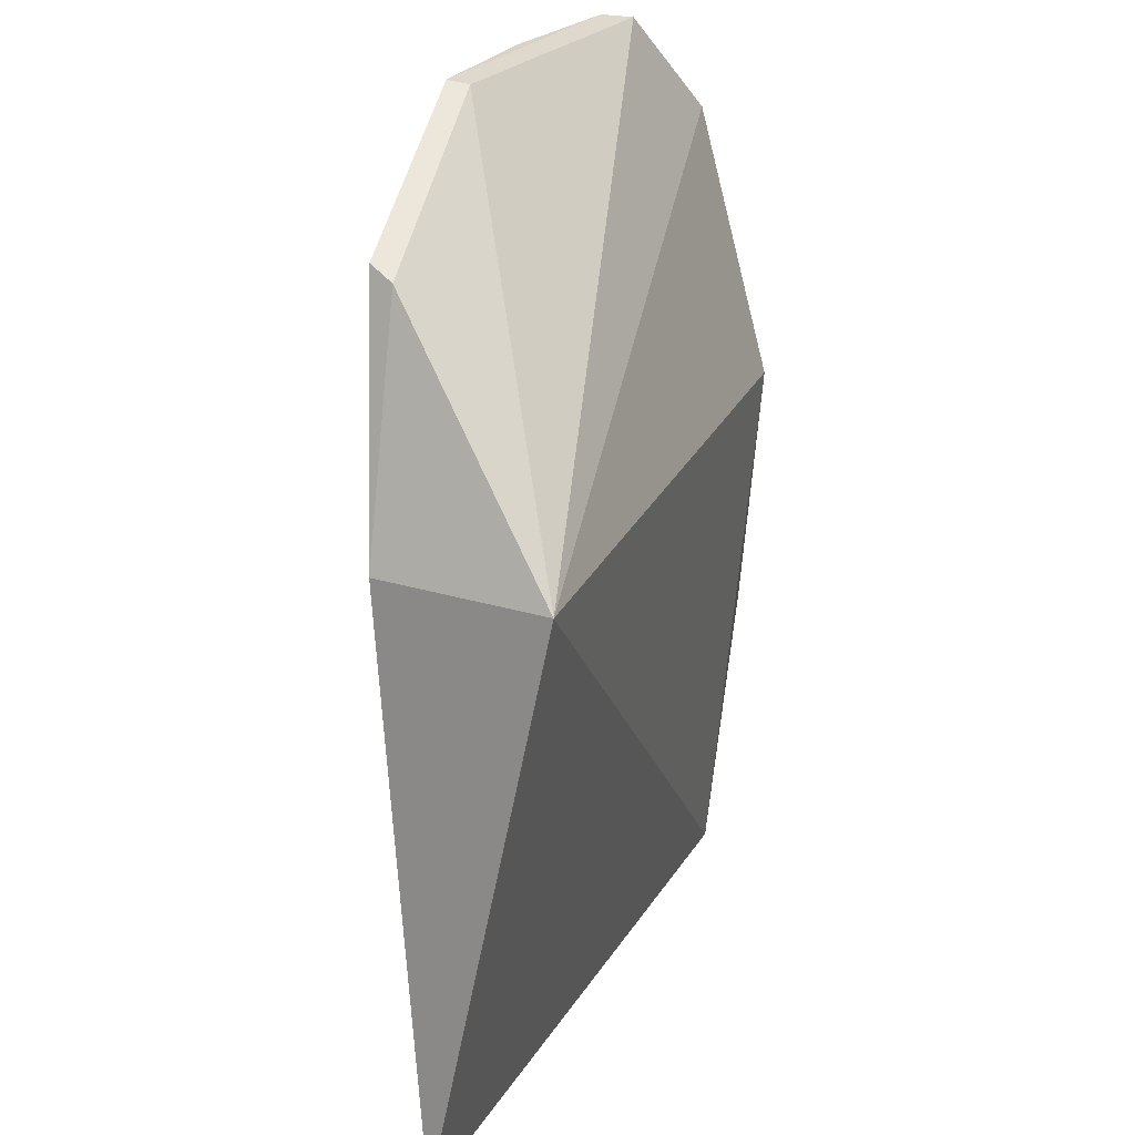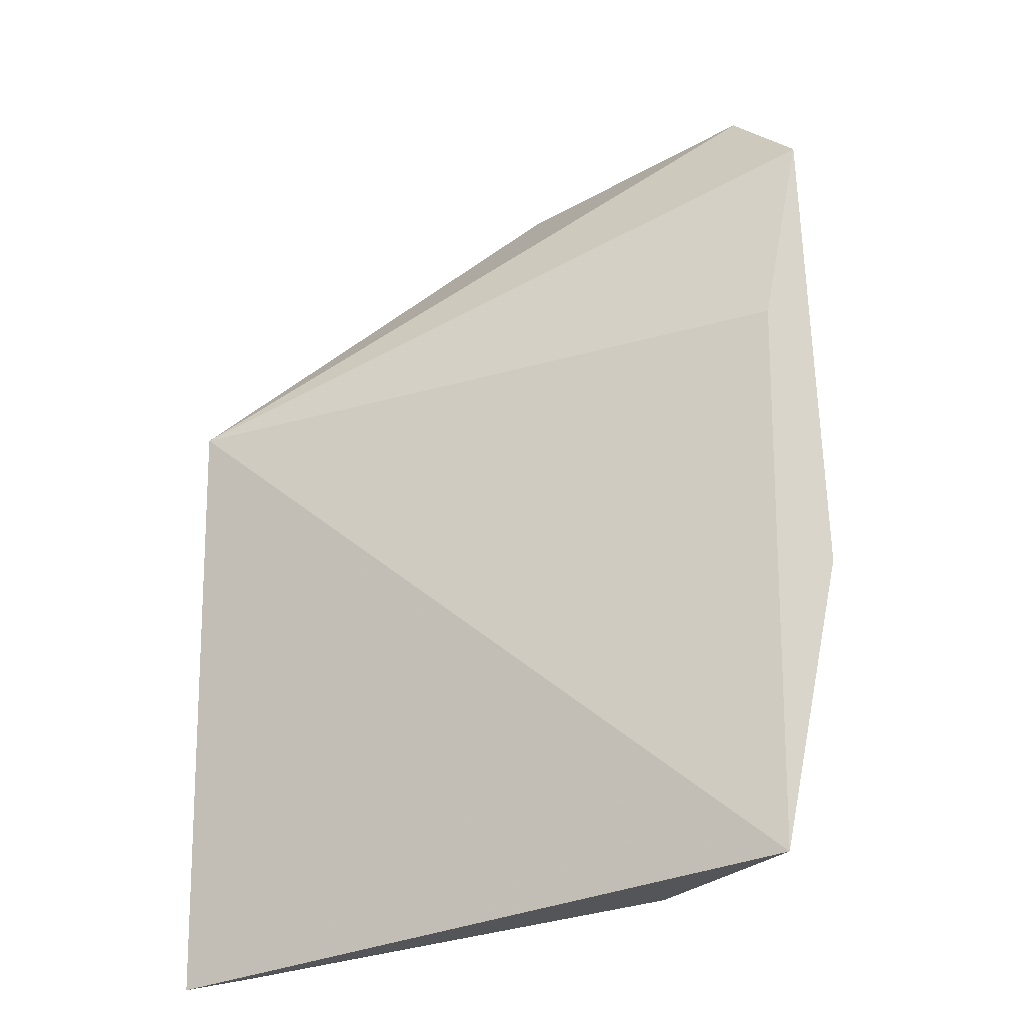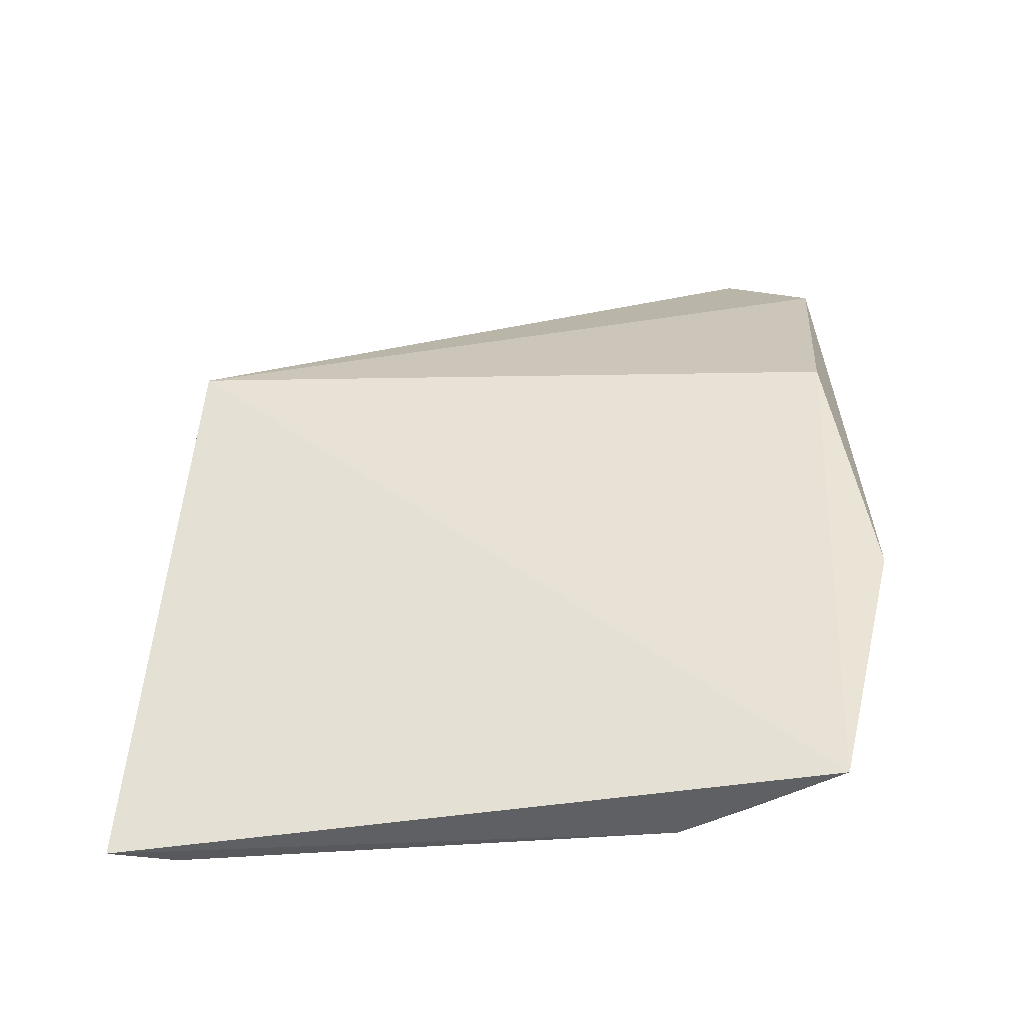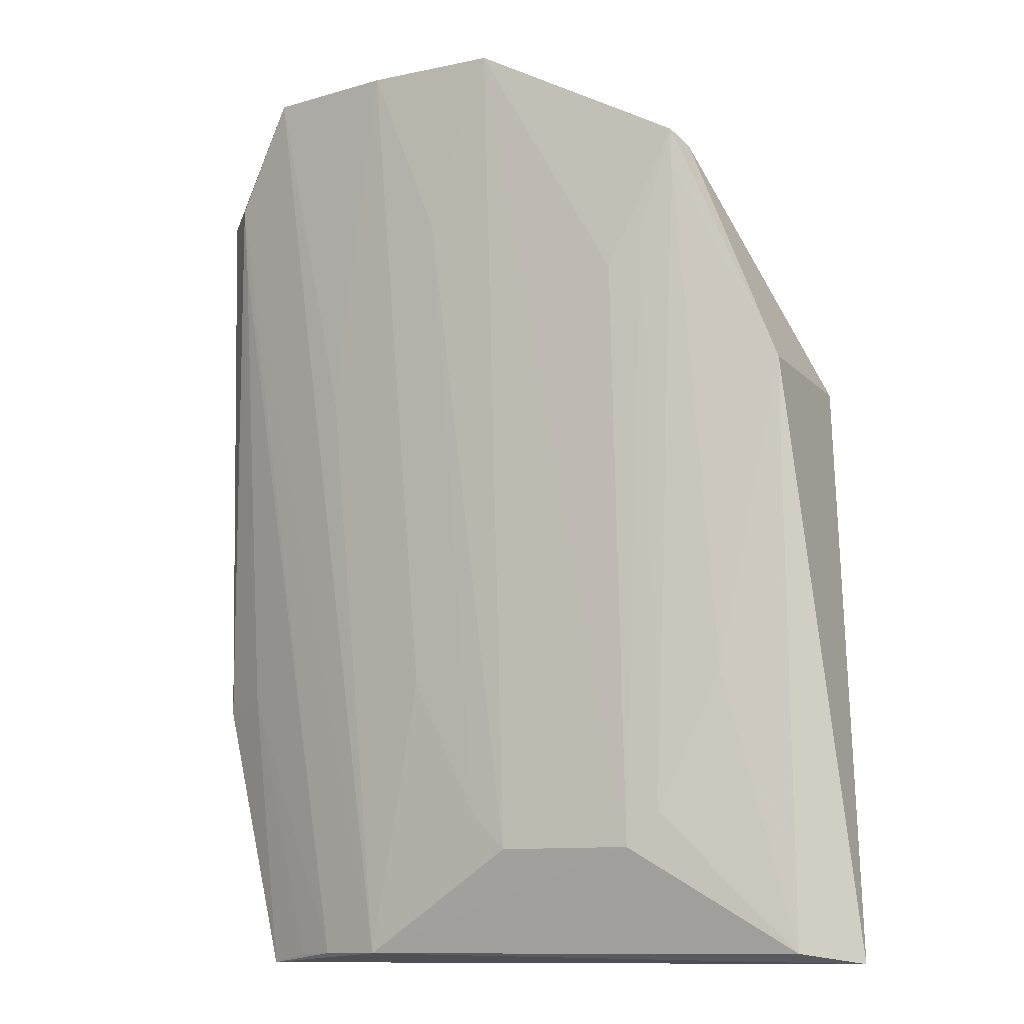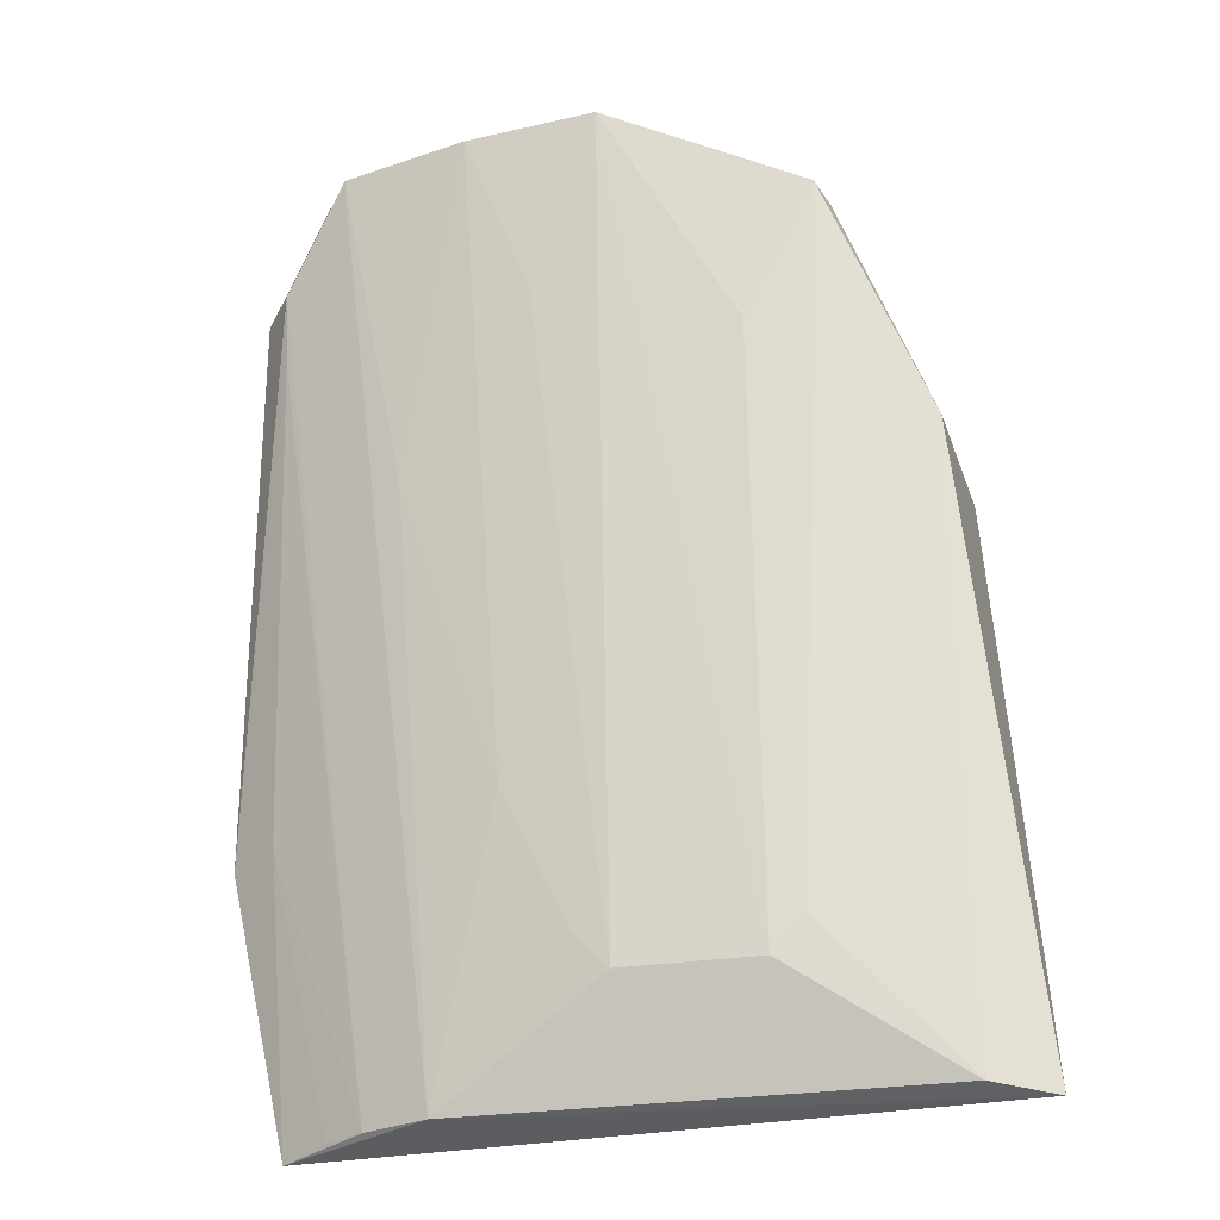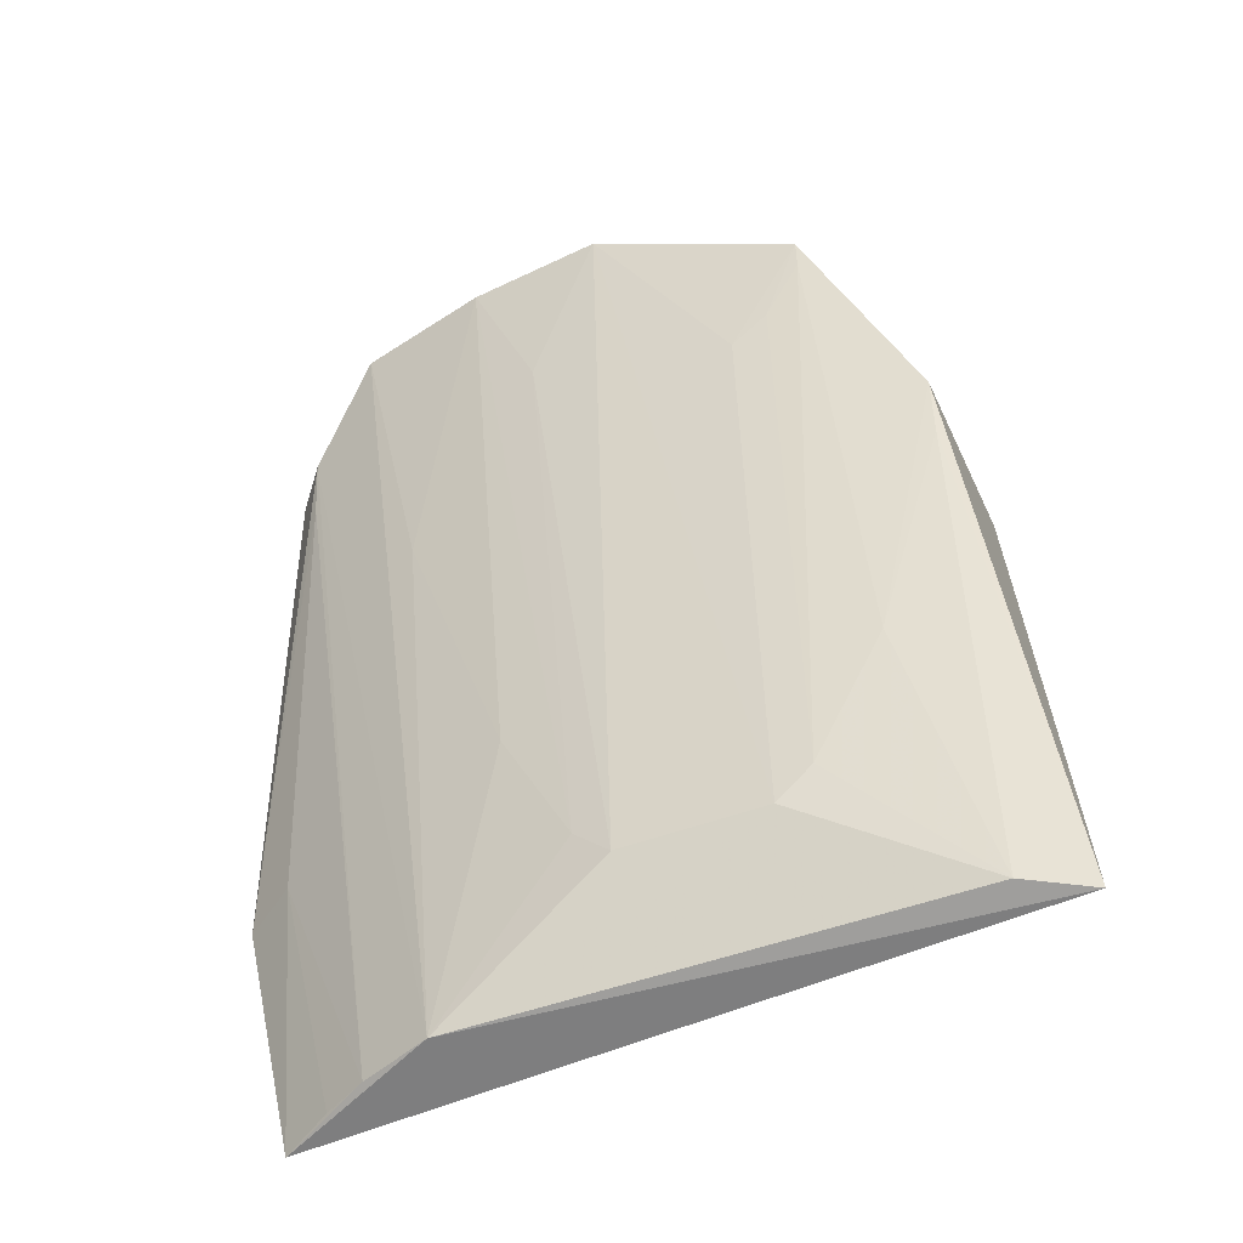
<metadata>
{"format":"obj","ext":"obj","renderer":"f3d","projection":"perspective","resolution":1024,"background":"white","views":[{"elev":26.5,"azim":110.8,"up":"+Z"},{"elev":-32.5,"azim":-153.4,"up":"+Z"},{"elev":-52.2,"azim":-175.6,"up":"+Z"},{"elev":-11.2,"azim":22.0,"up":"+Z"},{"elev":-27.2,"azim":13.6,"up":"+Z"},{"elev":-51.8,"azim":21.2,"up":"+Z"}]}
</metadata>
<code>
v -0.00564 -0.08951 0.1658
v 0.03416 -0.08575 0.1209
v 0.03545 -0.06336 0.1206
v -0.04653 -0.07075 0.04235
v -0.004999 -0.08573 0.0572
v -0.05076 -0.06547 0.1162
v 0.02268 -0.08705 0.1512
v 0.0122 -0.09043 0.1345
v -0.04007 -0.08589 0.1665
v 0.04149 -0.0775 0.04233
v 0.02121 -0.09046 0.1527
v -0.02654 -0.0805 0.04363
v -0.05294 -0.07614 0.152
v -0.04211 -0.08221 0.166
v -0.005256 -0.09239 0.1662
v 0.01659 -0.08561 0.0617
v -0.04855 -0.08054 0.1438
v -0.02279 -0.09033 0.1664
v 0.03356 -0.08061 0.0436
v -0.05532 -0.06945 0.07878
v 0.01233 -0.0858 0.05721
v 0.01673 -0.09024 0.1391
v 0.02519 -0.08523 0.07986
v -0.04886 -0.08124 0.1528
v -0.03511 -0.07704 0.04365
v -0.01805 -0.08525 0.08
v -0.03125 -0.08503 0.121
v -0.01405 -0.09019 0.1436
v 0.03401 -0.0852 0.1118
v -0.04893 -0.07374 0.08001
v 0.02118 -0.09021 0.1481
v -0.009451 -0.08539 0.06181
v -0.04038 -0.07424 0.04346
f 6 3 4
f 7 2 3
f 7 3 1
f 10 3 2
f 10 4 3
f 11 7 1
f 11 2 7
f 12 4 10
f 13 3 6
f 14 9 1
f 14 1 3
f 14 13 9
f 14 3 13
f 15 1 9
f 15 11 1
f 15 8 11
f 18 15 9
f 19 12 10
f 20 13 6
f 20 6 4
f 21 15 5
f 21 8 15
f 21 19 16
f 21 5 12
f 21 12 19
f 22 11 8
f 22 21 16
f 22 8 21
f 23 16 19
f 24 12 9
f 24 9 13
f 24 20 17
f 24 13 20
f 25 4 12
f 25 24 17
f 25 12 24
f 27 18 9
f 27 9 12
f 27 26 18
f 27 12 26
f 28 5 15
f 28 15 18
f 29 19 10
f 29 10 2
f 29 23 19
f 29 2 23
f 30 20 4
f 30 17 20
f 30 25 17
f 31 22 16
f 31 11 22
f 31 16 23
f 31 23 2
f 31 2 11
f 32 26 12
f 32 12 5
f 32 5 28
f 32 28 18
f 32 18 26
f 33 30 4
f 33 4 25
f 33 25 30

</code>
